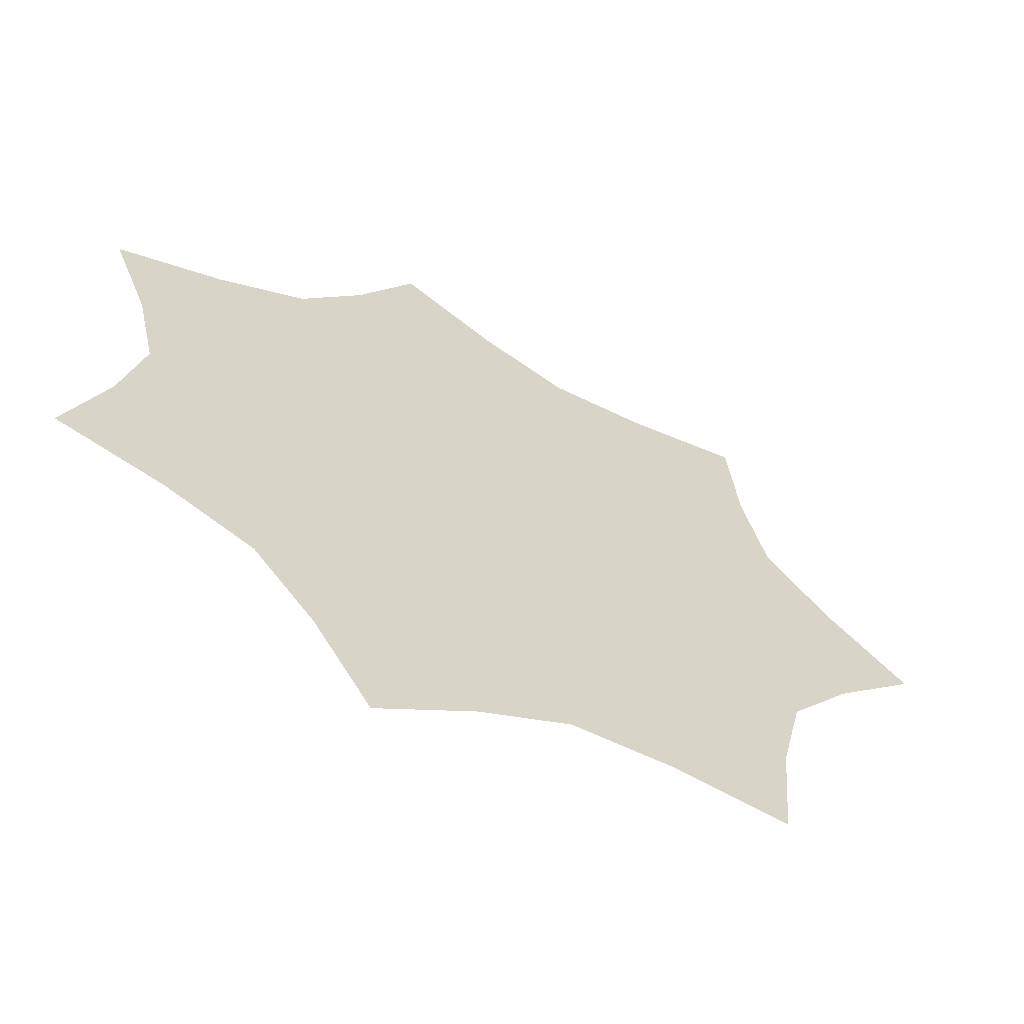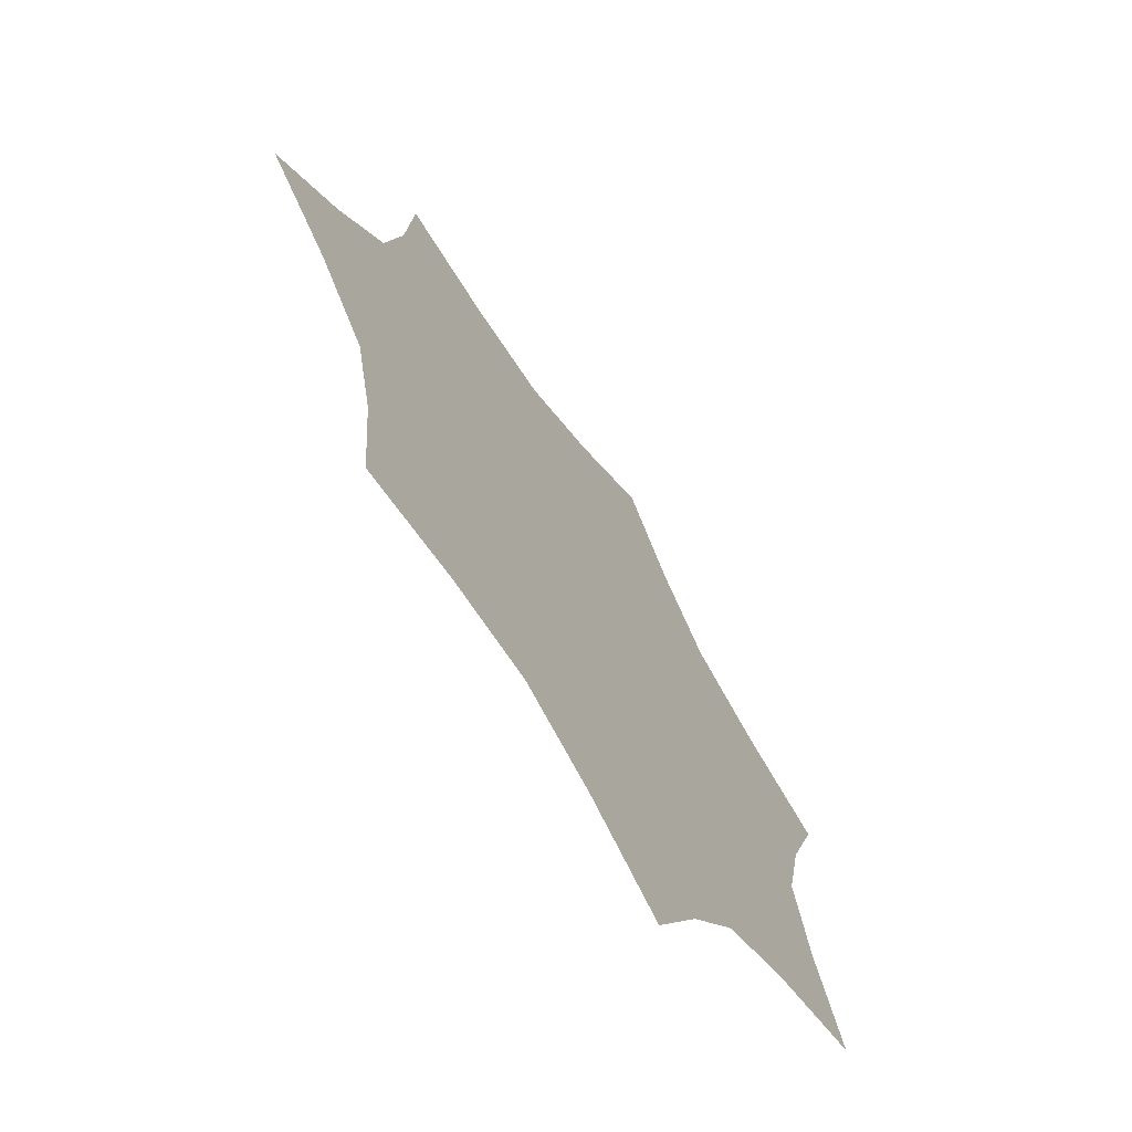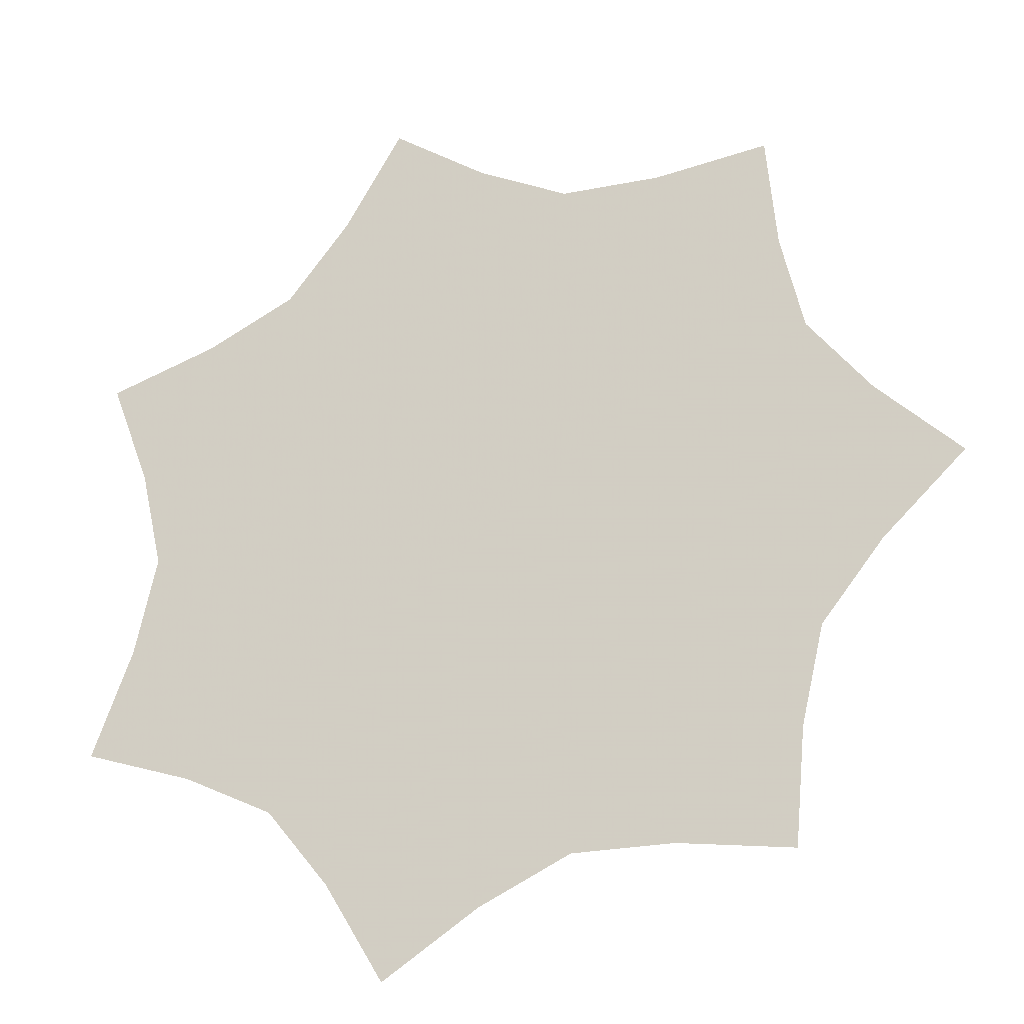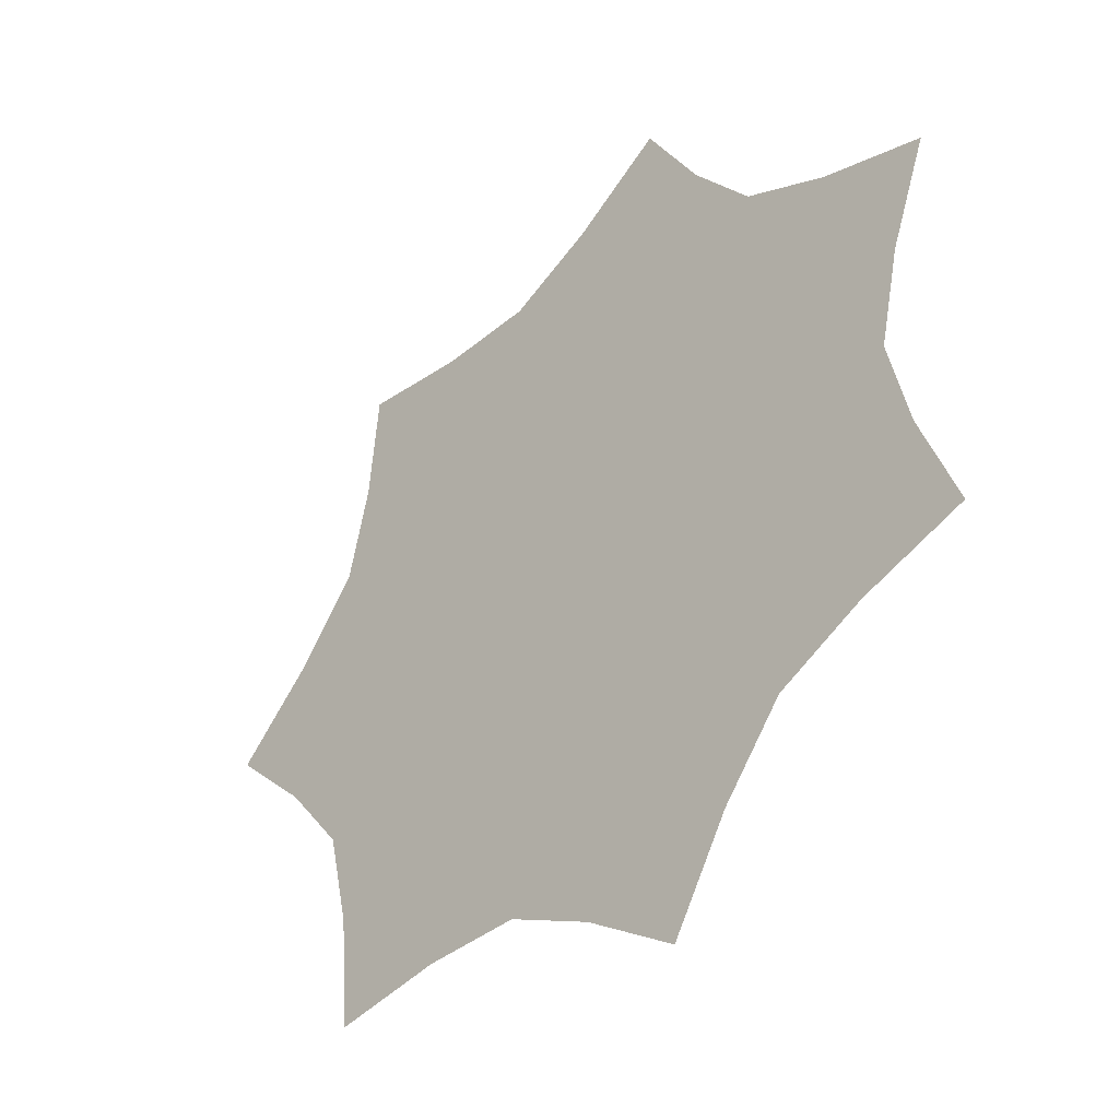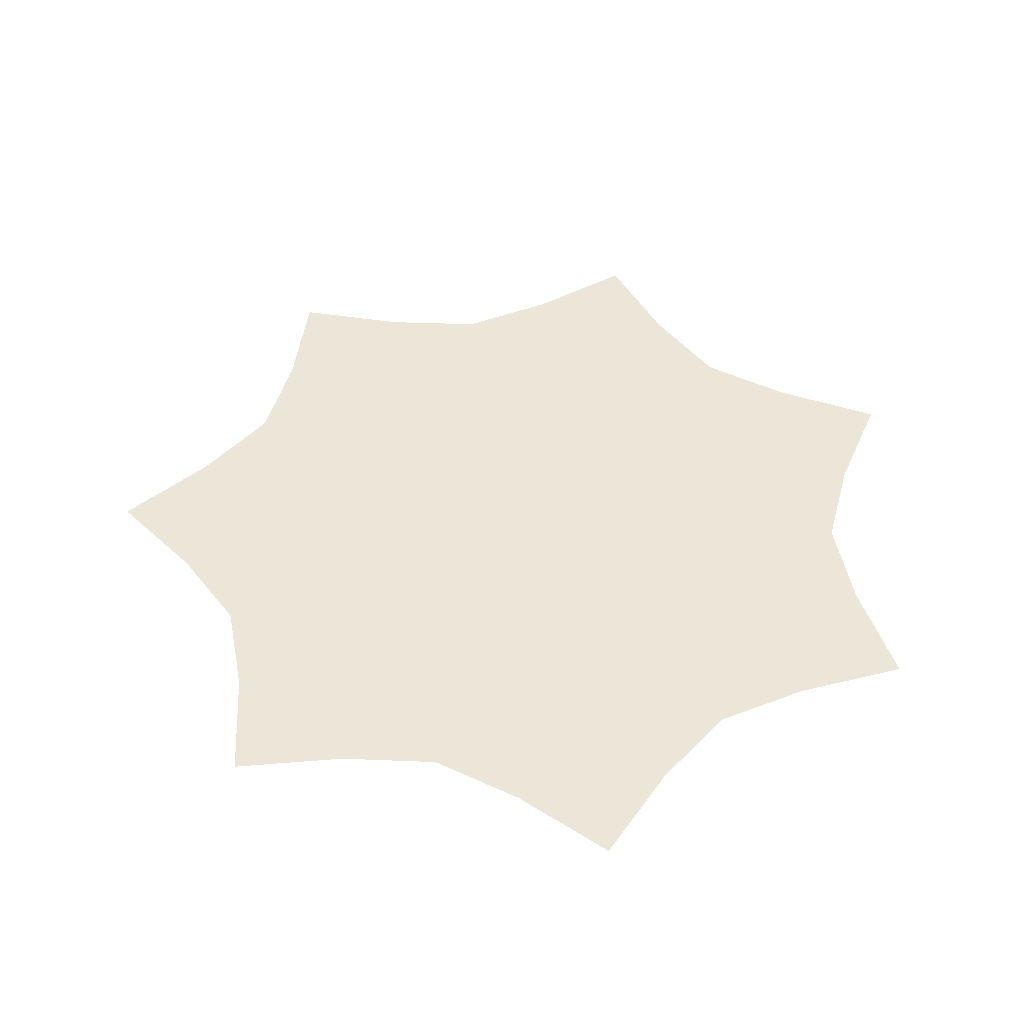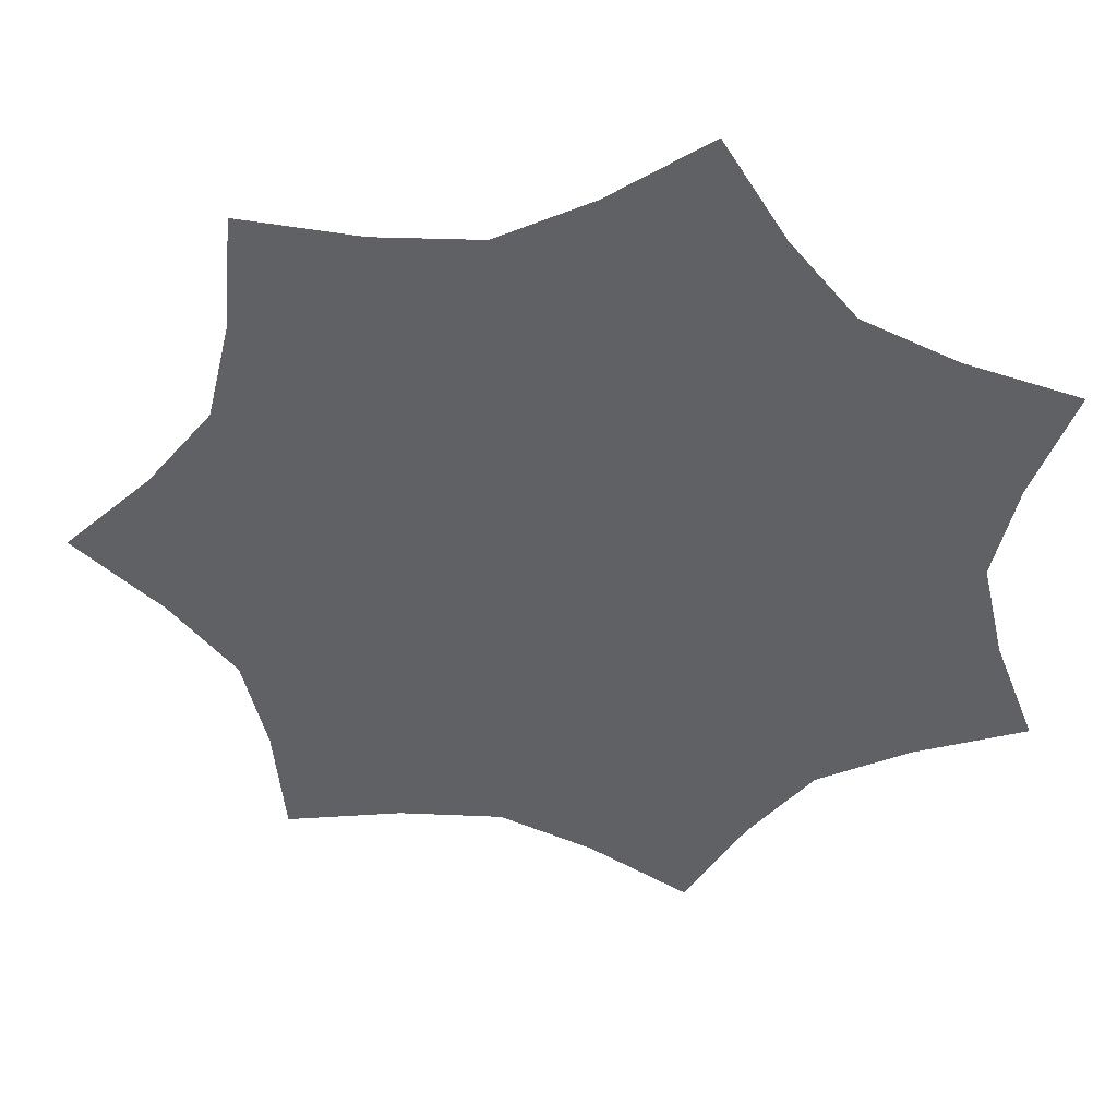
<metadata>
{"format":"obj","ext":"obj","renderer":"f3d","projection":"perspective","resolution":1024,"background":"white","views":[{"elev":-62.8,"azim":-26.2,"up":"+Z"},{"elev":-68.1,"azim":123.2,"up":"+Z"},{"elev":-24.1,"azim":18.9,"up":"+Z"},{"elev":-39.3,"azim":-133.9,"up":"+Z"},{"elev":46.3,"azim":-126.2,"up":"+Y"},{"elev":43.0,"azim":-177.3,"up":"+Z"}]}
</metadata>
<code>
v 0 0 0
v 1.242 0 -0.5981
v 1.782 0 0
v 2.506 0 0.5094
v 2.107 0 -1.014
v 2.506 0 -0.5094
v 3.038 0 0
v 1.242 0 0.5981
v 1.111 0 1.393
v 1.164 0 2.277
v 2.107 0 1.014
v 1.961 0 1.642
v 1.894 0 2.375
v 0.3068 0 1.344
v -0.3965 0 1.737
v -1.054 0 2.33
v 0.5203 0 2.28
v -0.06102 0 2.557
v -0.6761 0 2.962
v -0.8595 0 1.078
v -1.605 0 0.7731
v -2.479 0 0.6284
v -1.458 0 1.828
v -2.037 0 1.546
v -2.737 0 1.318
v -1.379 0 4.949e-09
v -1.605 0 -0.7731
v -2.037 0 -1.546
v -2.338 0 8.393e-09
v -2.479 0 -0.6284
v -2.737 0 -1.318
v -0.8595 0 -1.078
v -0.3965 0 -1.737
v -0.06102 0 -2.557
v -1.458 0 -1.828
v -1.054 0 -2.33
v -0.6761 0 -2.962
v 0.3068 0 -1.344
v 1.111 0 -1.393
v 1.961 0 -1.642
v 0.5203 0 -2.28
v 1.164 0 -2.277
v 1.894 0 -2.375
f 2 3 6 5
f 3 4 7 6
f 1 8 3 2
f 8 11 4 3
f 8 9 12 11
f 9 10 13 12
f 1 14 9 8
f 14 17 10 9
f 14 15 18 17
f 15 16 19 18
f 1 20 15 14
f 20 23 16 15
f 20 21 24 23
f 21 22 25 24
f 1 26 21 20
f 26 29 22 21
f 26 27 30 29
f 27 28 31 30
f 1 32 27 26
f 32 35 28 27
f 32 33 36 35
f 33 34 37 36
f 1 38 33 32
f 38 41 34 33
f 38 39 42 41
f 39 40 43 42
f 1 2 39 38
f 2 5 40 39

</code>
